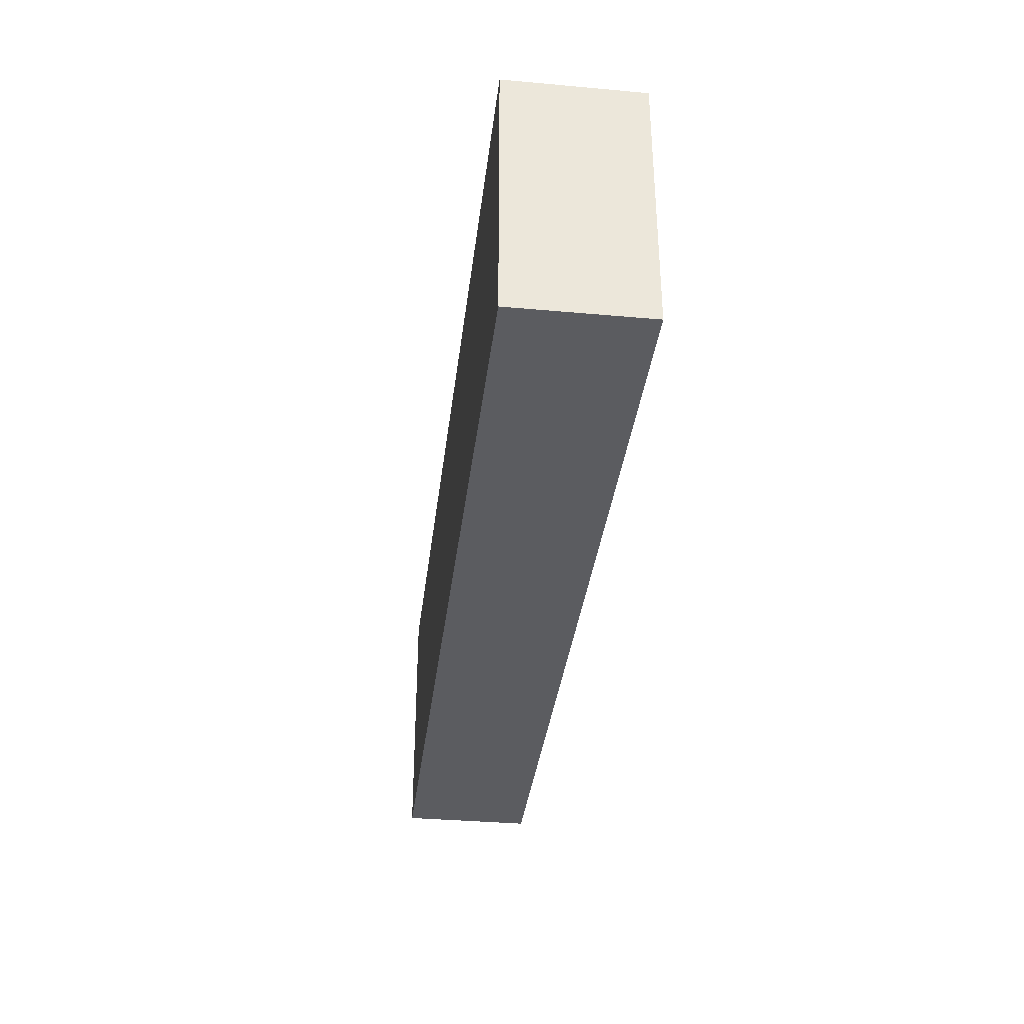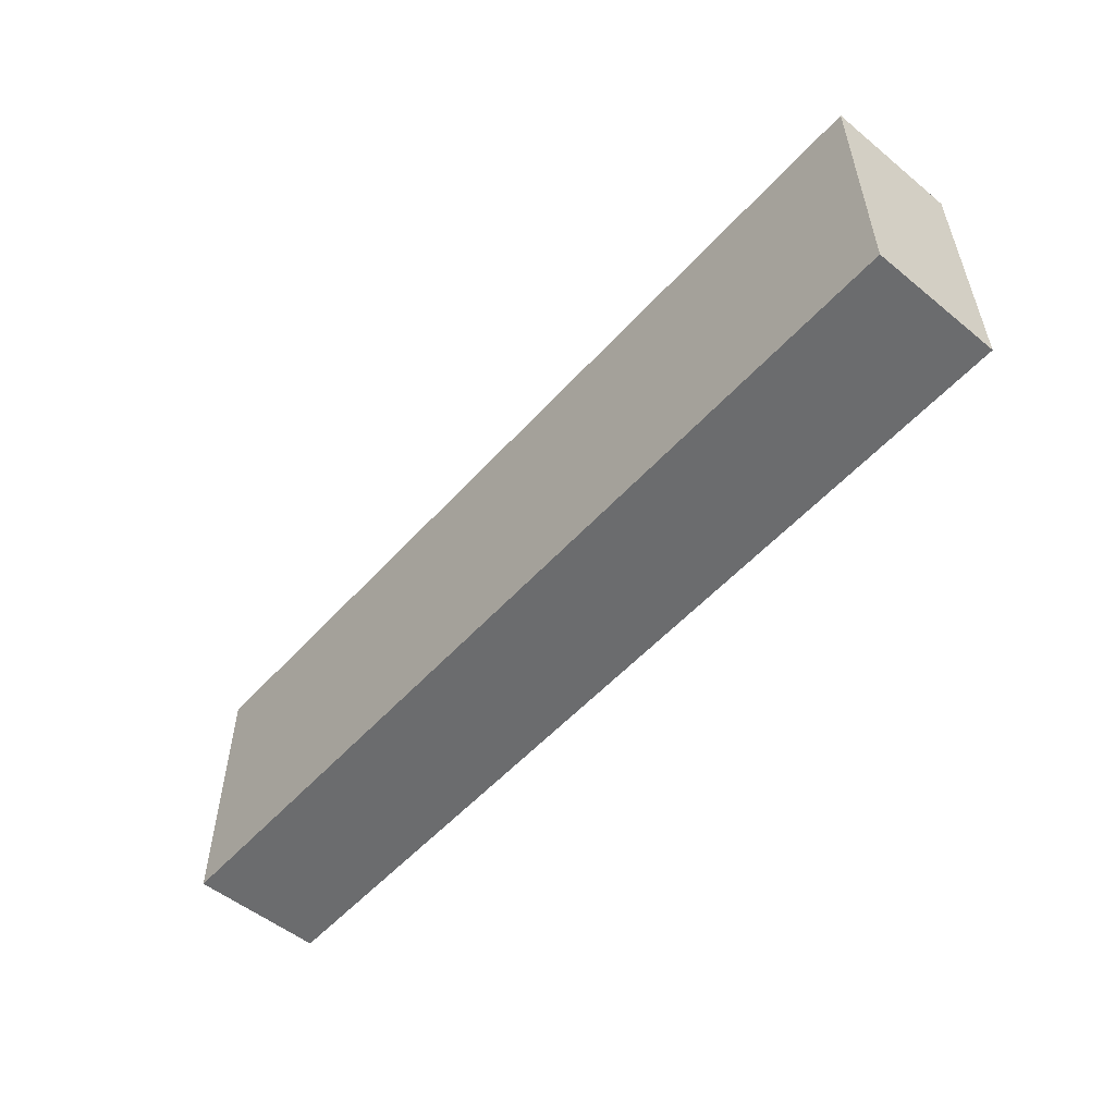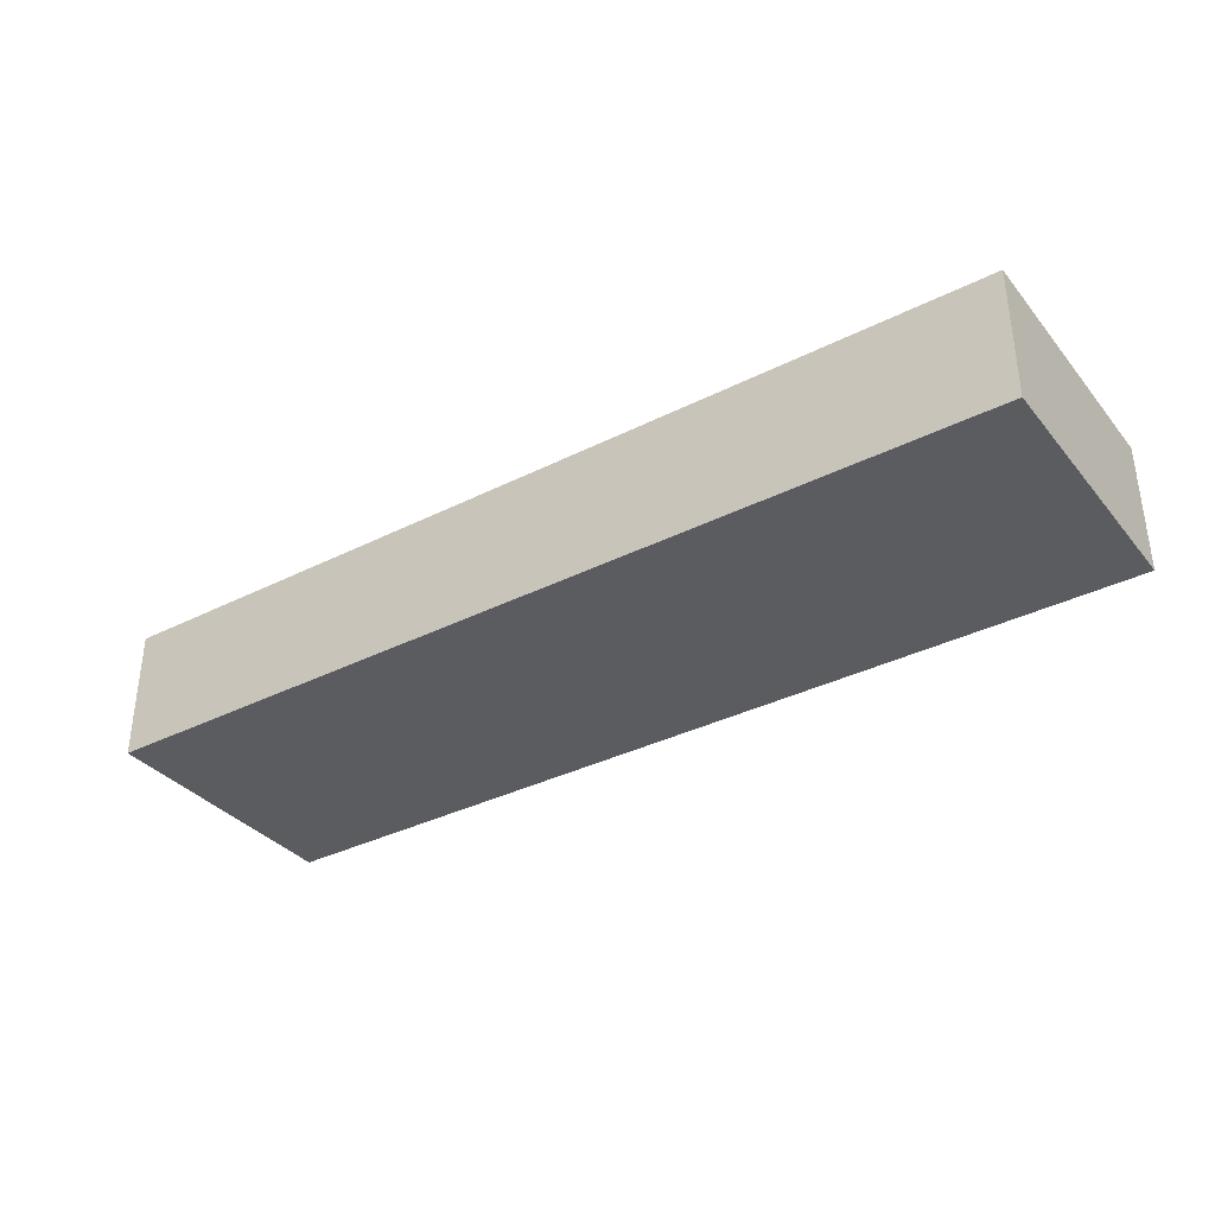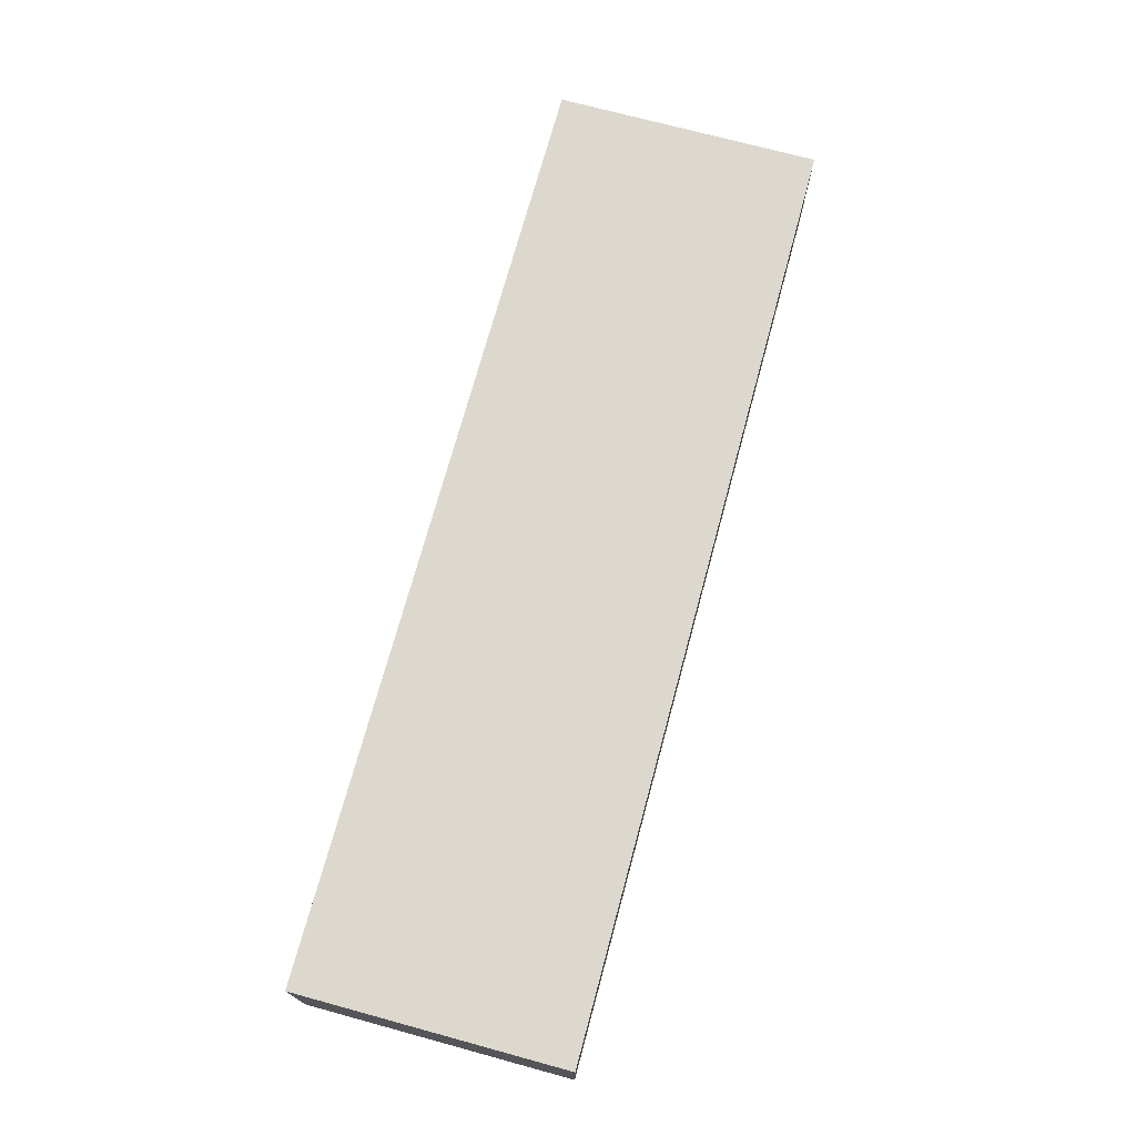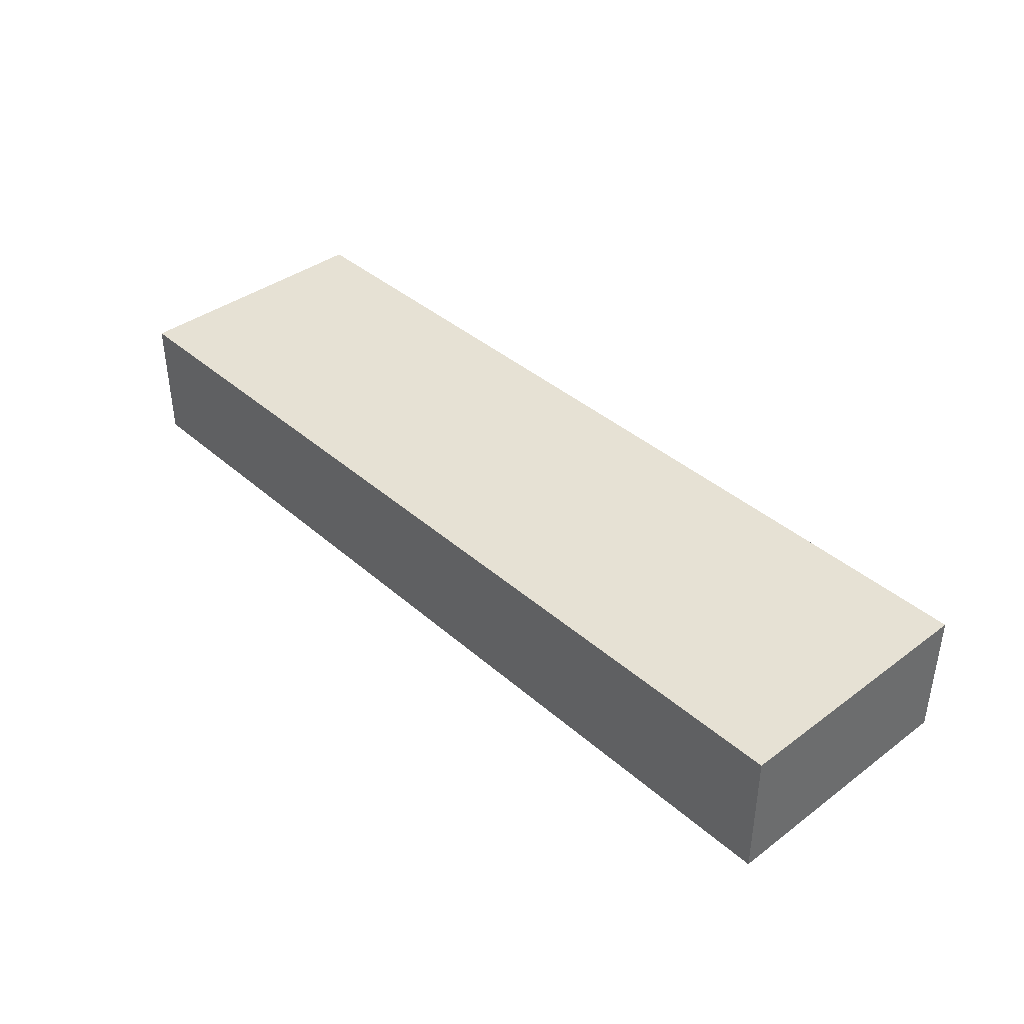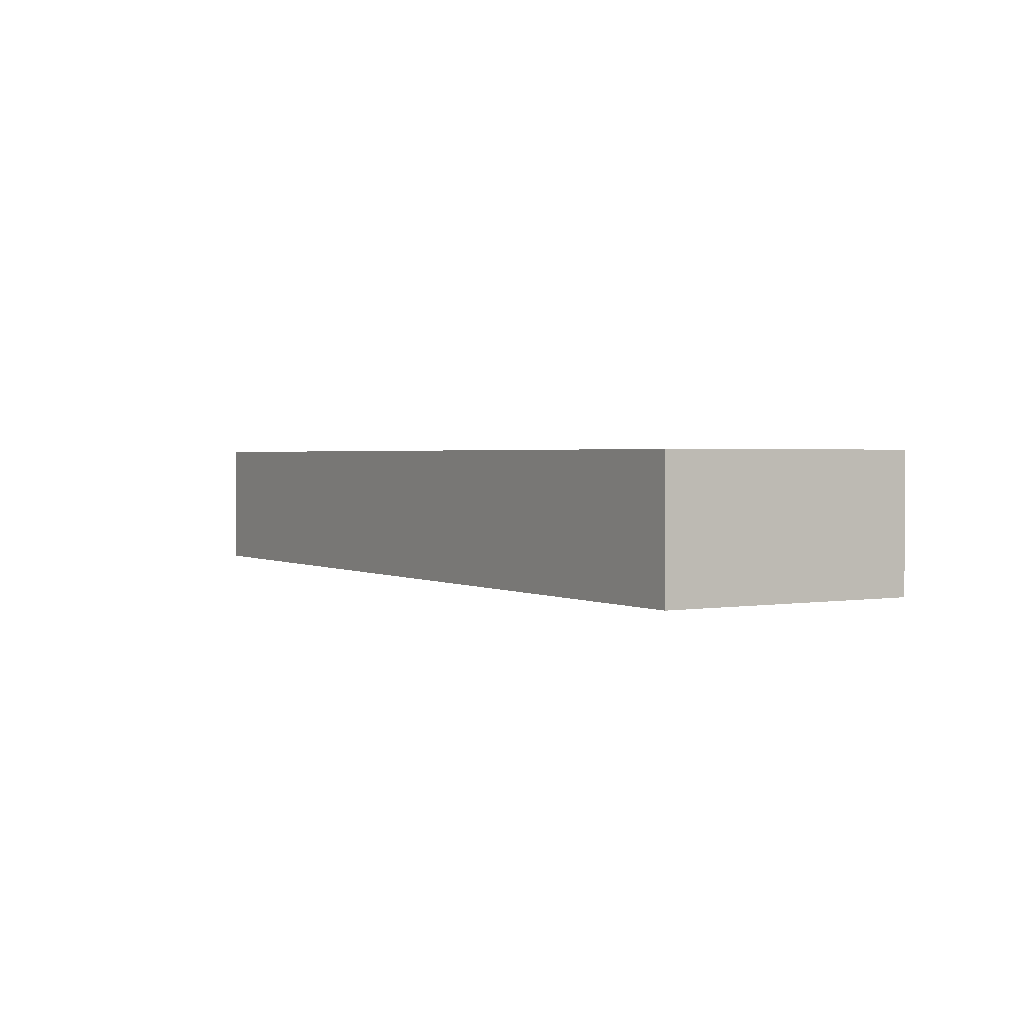
<metadata>
{"format":"obj","ext":"obj","renderer":"f3d","projection":"perspective","resolution":1024,"background":"white","views":[{"elev":-35.3,"azim":-96.8,"up":"+Z"},{"elev":-53.6,"azim":-130.9,"up":"+Z"},{"elev":-35.2,"azim":-146.2,"up":"+Y"},{"elev":72.3,"azim":-74.8,"up":"+Y"},{"elev":39.2,"azim":-132.7,"up":"+Y"},{"elev":1.8,"azim":59.0,"up":"+Y"}]}
</metadata>
<code>
g pb_Mesh-105006
v 1.75 0 -1
v -1.75 0 -1
v 1.75 0 0
v -1.75 0 0
v 1.75 0 0
v -1.75 0 0
v 1.75 0.5 0
v -1.75 0.5 0
v -1.75 0 0
v -1.75 0 -1
v -1.75 0.5 0
v -1.75 0.5 -1
v -1.75 0 -1
v 1.75 0 -1
v -1.75 0.5 -1
v 1.75 0.5 -1
v 1.75 0 -1
v 1.75 0 0
v 1.75 0.5 -1
v 1.75 0.5 0
v 1.75 0.5 0
v -1.75 0.5 0
v 1.75 0.5 -1
v -1.75 0.5 -1
g pb_Mesh-105006_0
f 3 2 1
f 3 4 2
g pb_Mesh-105006_1
f 7 6 5
f 7 8 6
f 11 10 9
f 11 12 10
f 15 14 13
f 15 16 14
f 19 18 17
f 19 20 18
f 23 22 21
f 23 24 22

</code>
